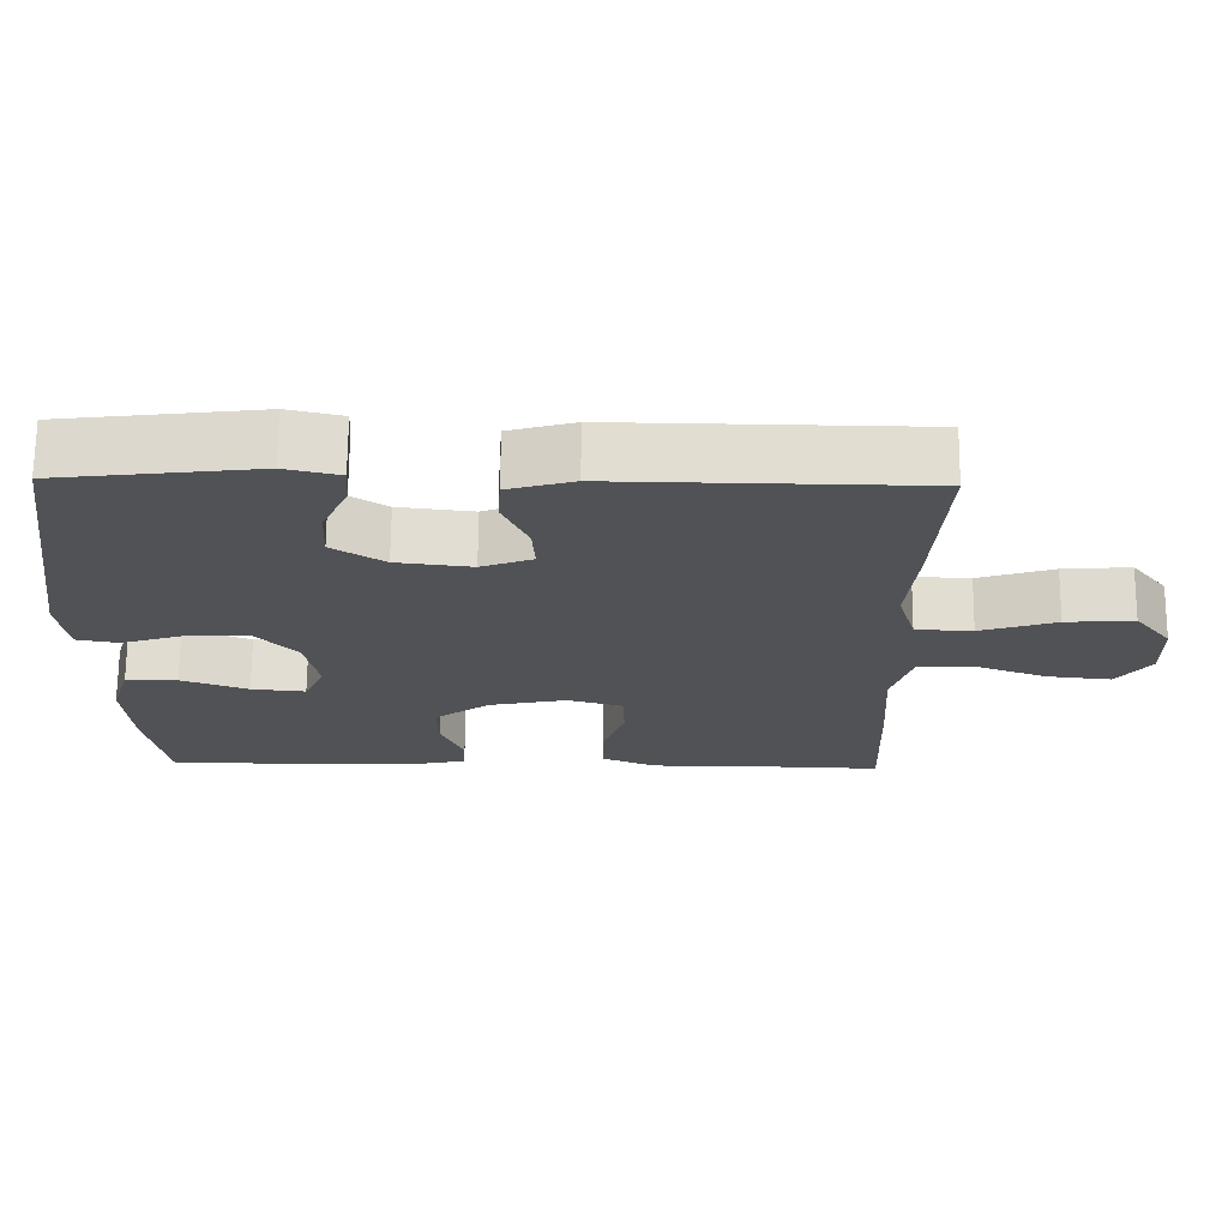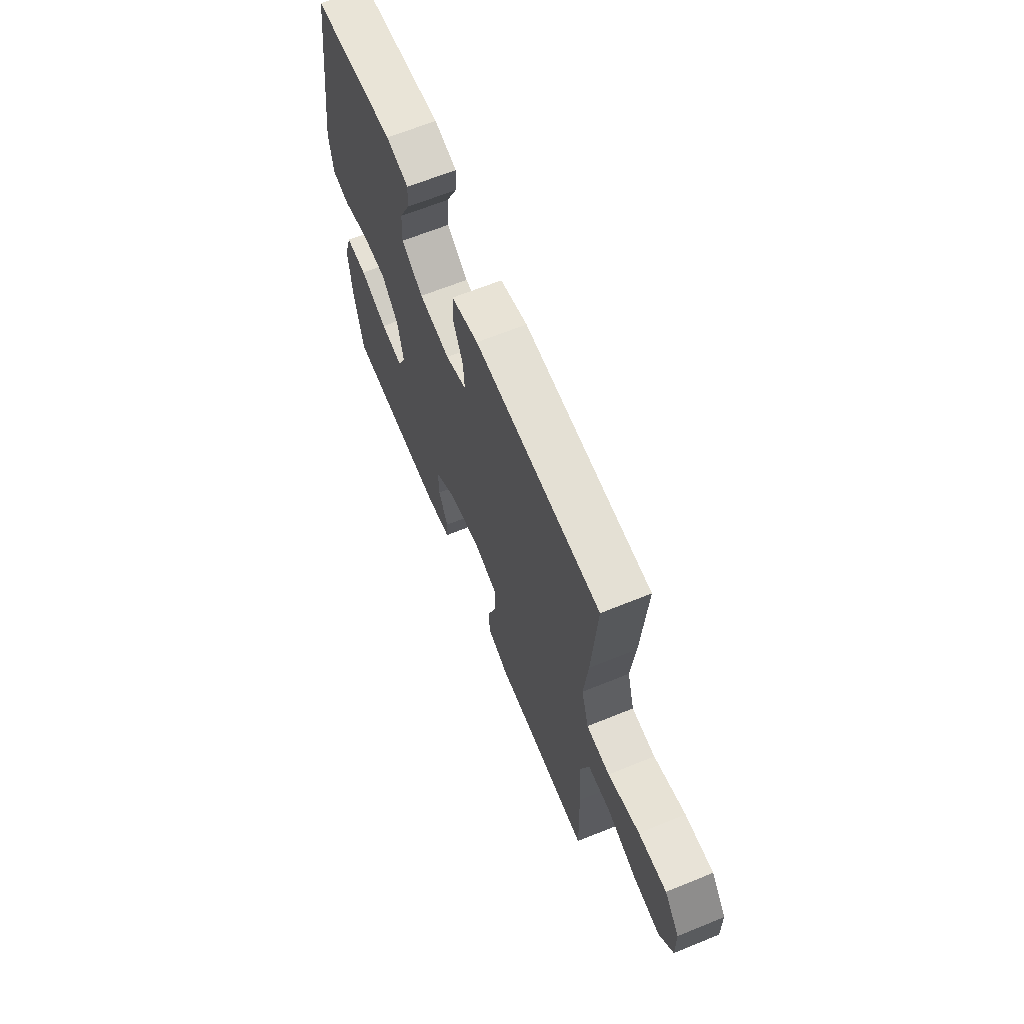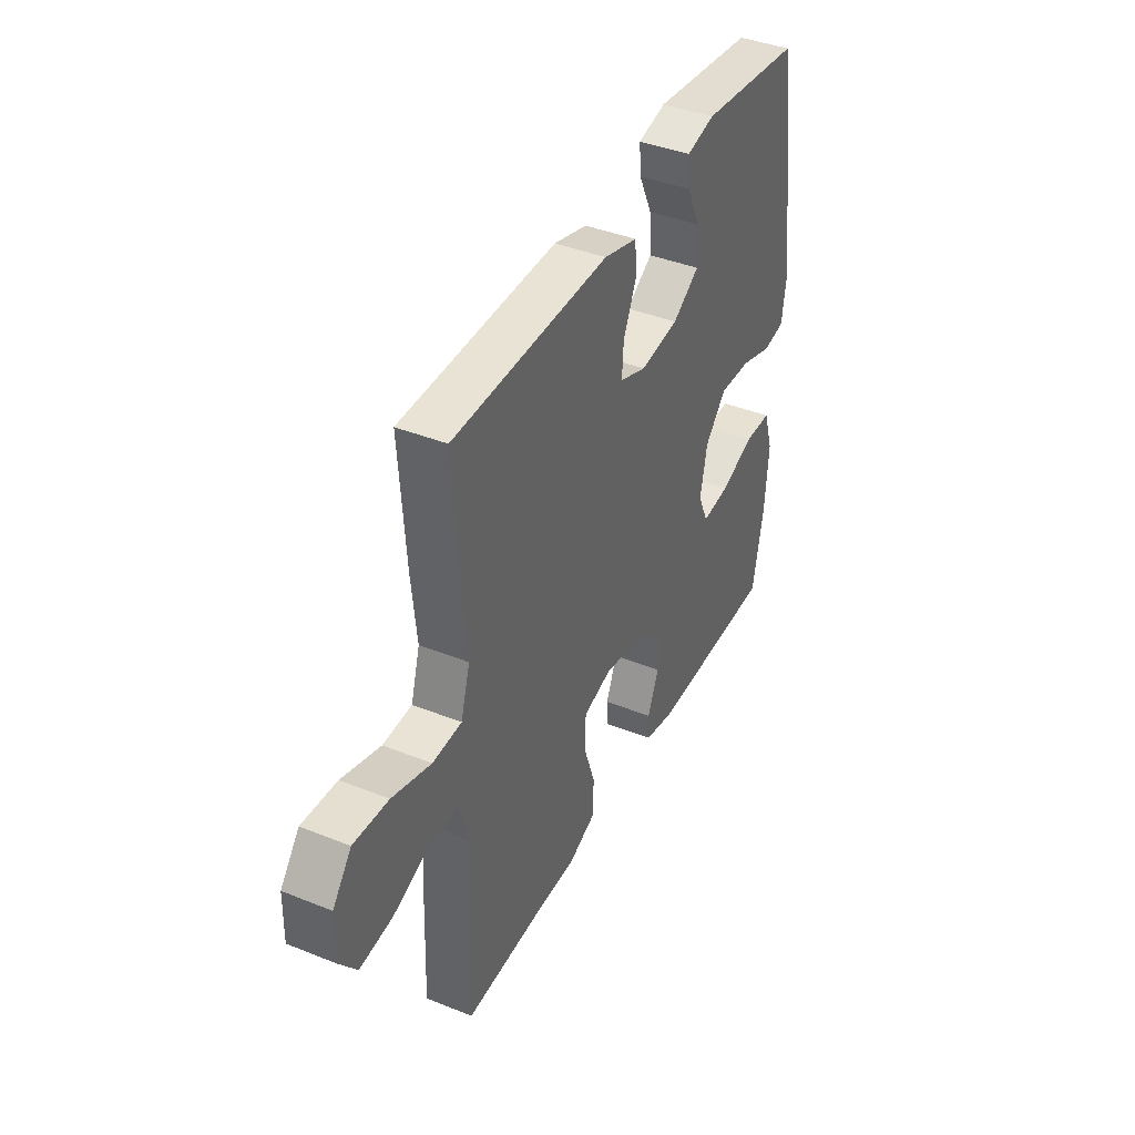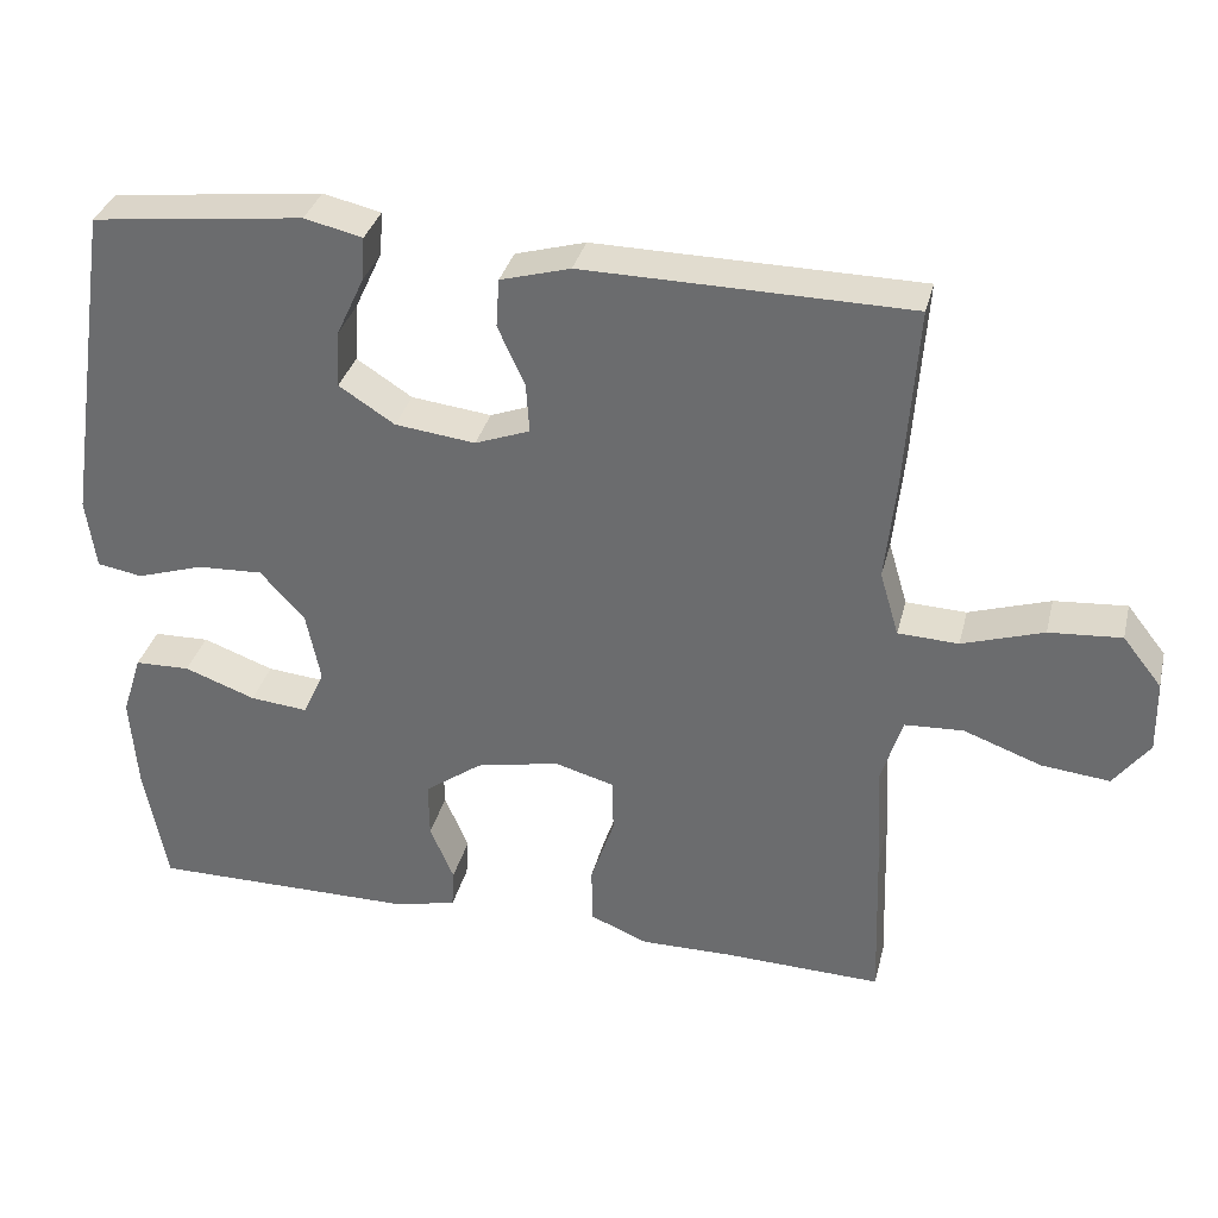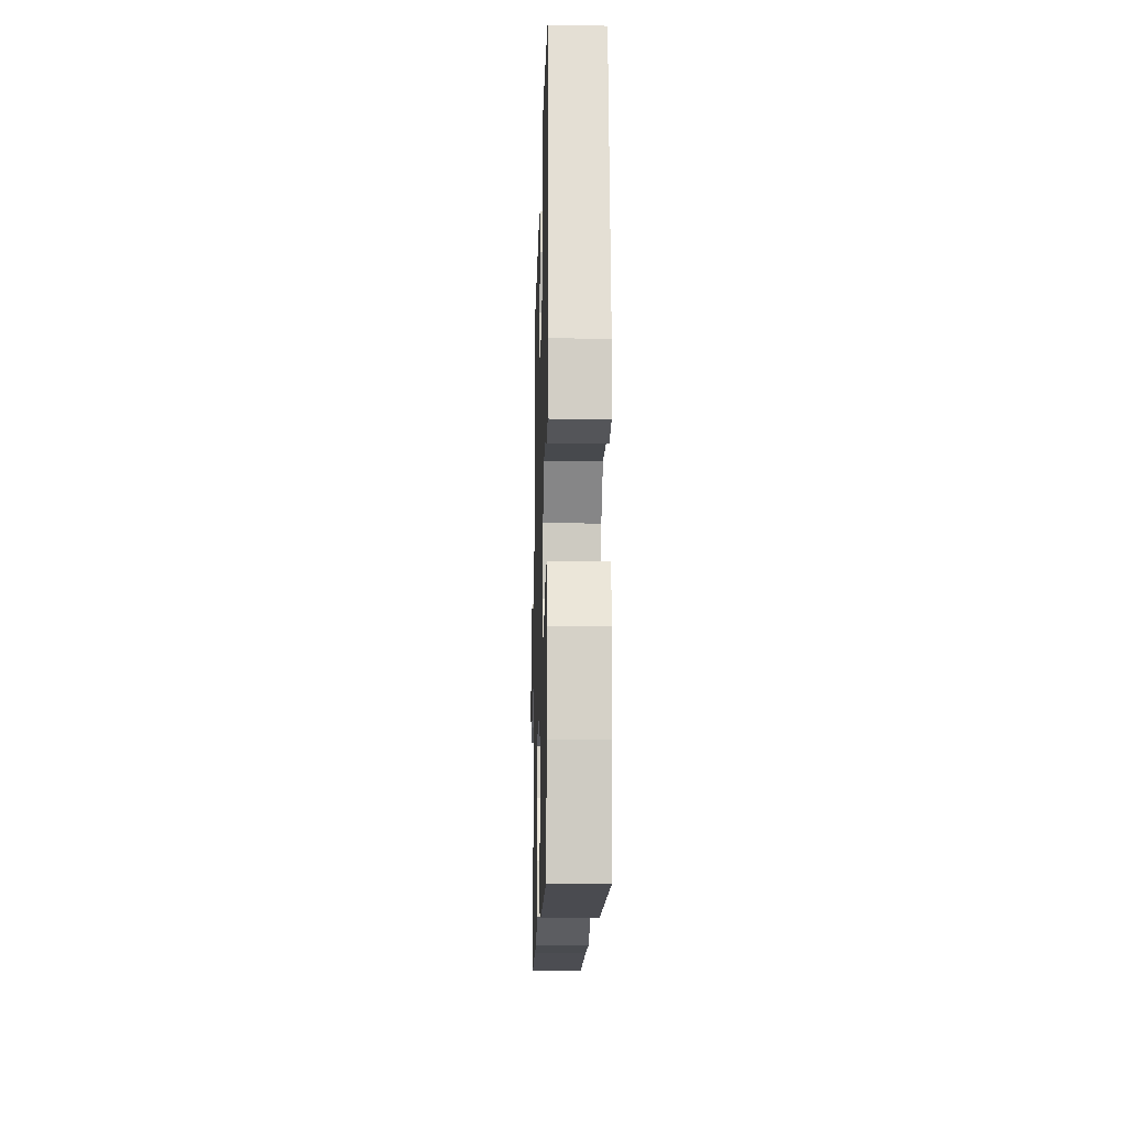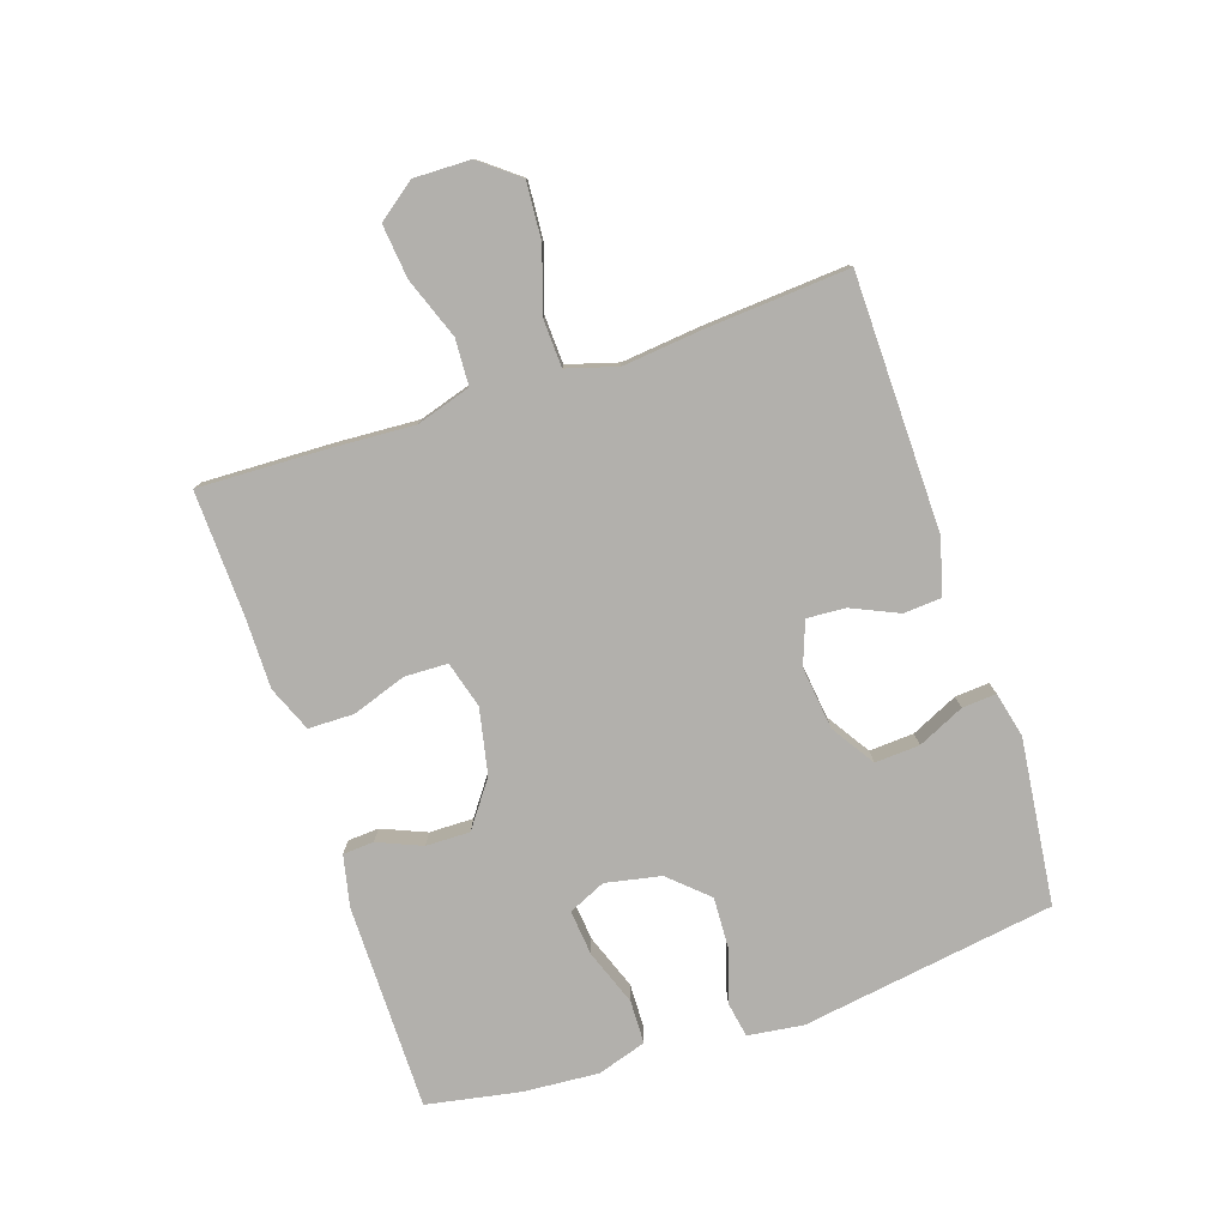
<metadata>
{"format":"obj","ext":"obj","renderer":"f3d","projection":"perspective","resolution":1024,"background":"white","views":[{"elev":69.0,"azim":-179.5,"up":"+Z"},{"elev":65.4,"azim":-112.2,"up":"+Z"},{"elev":40.7,"azim":-63.9,"up":"+Z"},{"elev":33.9,"azim":-166.3,"up":"+Z"},{"elev":-14.7,"azim":88.5,"up":"+Z"},{"elev":-78.8,"azim":-71.5,"up":"+Y"}]}
</metadata>
<code>
v -0.5 0.07 -0.5
v -0.493 0.07 -0.295
v -0.485 0.07 -0.161
v -0.512 0.07 -0.073
v -0.586 0.07 -0.069
v -0.684 0.07 -0.105
v -0.77 0.07 -0.114
v -0.815 0.07 -0.054
v -0.813 0.07 0.037
v -0.764 0.07 0.099
v -0.673 0.07 0.092
v -0.571 0.07 0.059
v -0.495 0.07 0.062
v -0.471 0.07 0.143
v -0.484 0.07 0.269
v -0.5 0.07 0.5
v -0.091 0.07 0.505
v -0.003 0.07 0.48
v 0.001 0.07 0.419
v -0.033 0.07 0.344
v -0.037 0.07 0.282
v 0.032 0.07 0.256
v 0.133 0.07 0.268
v 0.203 0.07 0.313
v 0.199 0.07 0.385
v 0.164 0.07 0.46
v 0.16 0.07 0.515
v 0.233 0.07 0.532
v 0.5 0.07 0.5
v 0.562 0.07 0.091
v 0.55 0.07 0.002
v 0.493 0.07 -0.008
v 0.409 0.07 0.019
v 0.326 0.07 0.023
v 0.27 0.07 -0.038
v 0.252 0.07 -0.127
v 0.279 0.07 -0.187
v 0.352 0.07 -0.18
v 0.442 0.07 -0.147
v 0.512 0.07 -0.149
v 0.537 0.07 -0.228
v 0.528 0.07 -0.35
v 0.5 0.07 -0.5
v 0.168 0.07 -0.499
v 0.086 0.07 -0.481
v 0.083 0.07 -0.431
v 0.113 0.07 -0.36
v 0.114 0.07 -0.289
v 0.041 0.07 -0.236
v -0.064 0.07 -0.214
v -0.139 0.07 -0.235
v -0.141 0.07 -0.304
v -0.111 0.07 -0.392
v -0.112 0.07 -0.465
v -0.185 0.07 -0.495
v -0.3 0.07 -0.494
v -0.5 0 -0.5
v -0.493 0 -0.295
v -0.485 0 -0.161
v -0.512 0 -0.073
v -0.586 0 -0.069
v -0.684 0 -0.105
v -0.77 0 -0.114
v -0.815 0 -0.054
v -0.813 0 0.037
v -0.764 0 0.099
v -0.673 0 0.092
v -0.571 0 0.059
v -0.495 0 0.062
v -0.471 0 0.143
v -0.484 0 0.269
v -0.5 0 0.5
v -0.091 0 0.505
v -0.003 0 0.48
v 0.001 0 0.419
v -0.033 0 0.344
v -0.037 0 0.282
v 0.032 0 0.256
v 0.133 0 0.268
v 0.203 0 0.313
v 0.199 0 0.385
v 0.164 0 0.46
v 0.16 0 0.515
v 0.233 0 0.532
v 0.5 0 0.5
v 0.562 0 0.091
v 0.55 0 0.002
v 0.493 0 -0.008
v 0.409 0 0.019
v 0.326 0 0.023
v 0.27 0 -0.038
v 0.252 0 -0.127
v 0.279 0 -0.187
v 0.352 0 -0.18
v 0.442 0 -0.147
v 0.512 0 -0.149
v 0.537 0 -0.228
v 0.528 0 -0.35
v 0.5 0 -0.5
v 0.168 0 -0.499
v 0.086 0 -0.481
v 0.083 0 -0.431
v 0.113 0 -0.36
v 0.114 0 -0.289
v 0.041 0 -0.236
v -0.064 0 -0.214
v -0.139 0 -0.235
v -0.141 0 -0.304
v -0.111 0 -0.392
v -0.112 0 -0.465
v -0.185 0 -0.495
v -0.3 0 -0.494
f 54 55 56
f 53 54 56
f 52 53 56
f 1 2 3
f 56 1 3
f 52 56 3
f 51 52 3
f 50 51 3 4
f 49 50 4
f 45 46 47
f 44 45 47
f 43 44 47
f 42 43 47
f 41 42 47
f 40 41 47
f 39 40 47
f 38 39 47
f 37 38 47 48
f 36 37 48 49
f 31 32 33
f 30 31 33
f 29 30 33
f 28 29 33
f 27 28 33
f 26 27 33
f 25 26 33
f 24 25 33 34
f 23 24 34 35
f 18 19 20
f 17 18 20
f 16 17 20
f 15 16 20
f 14 15 20
f 13 14 20 21
f 10 11 12
f 9 10 12
f 8 9 12
f 7 8 12
f 6 7 12
f 5 6 12
f 4 5 12 13
f 49 4 13
f 36 49 13
f 35 36 13
f 23 35 13
f 22 23 13
f 13 21 22
f 112 111 110
f 112 110 109
f 112 109 108
f 59 58 57
f 59 57 112
f 59 112 108
f 59 108 107
f 60 59 107 106
f 60 106 105
f 103 102 101
f 103 101 100
f 103 100 99
f 103 99 98
f 103 98 97
f 103 97 96
f 103 96 95
f 103 95 94
f 104 103 94 93
f 105 104 93 92
f 89 88 87
f 89 87 86
f 89 86 85
f 89 85 84
f 89 84 83
f 89 83 82
f 89 82 81
f 90 89 81 80
f 91 90 80 79
f 76 75 74
f 76 74 73
f 76 73 72
f 76 72 71
f 76 71 70
f 77 76 70 69
f 68 67 66
f 68 66 65
f 68 65 64
f 68 64 63
f 68 63 62
f 68 62 61
f 69 68 61 60
f 69 60 105
f 69 105 92
f 69 92 91
f 69 91 79
f 69 79 78
f 78 77 69
f 1 57 58 2
f 2 58 59 3
f 3 59 60 4
f 4 60 61 5
f 5 61 62 6
f 6 62 63 7
f 7 63 64 8
f 8 64 65 9
f 9 65 66 10
f 10 66 67 11
f 11 67 68 12
f 12 68 69 13
f 13 69 70 14
f 14 70 71 15
f 15 71 72 16
f 16 72 73 17
f 17 73 74 18
f 18 74 75 19
f 19 75 76 20
f 20 76 77 21
f 21 77 78 22
f 22 78 79 23
f 23 79 80 24
f 24 80 81 25
f 25 81 82 26
f 26 82 83 27
f 27 83 84 28
f 28 84 85 29
f 29 85 86 30
f 30 86 87 31
f 31 87 88 32
f 32 88 89 33
f 33 89 90 34
f 34 90 91 35
f 35 91 92 36
f 36 92 93 37
f 37 93 94 38
f 38 94 95 39
f 39 95 96 40
f 40 96 97 41
f 41 97 98 42
f 42 98 99 43
f 43 99 100 44
f 44 100 101 45
f 45 101 102 46
f 46 102 103 47
f 47 103 104 48
f 48 104 105 49
f 49 105 106 50
f 50 106 107 51
f 51 107 108 52
f 52 108 109 53
f 53 109 110 54
f 54 110 111 55
f 55 111 112 56
f 56 112 57 1

</code>
